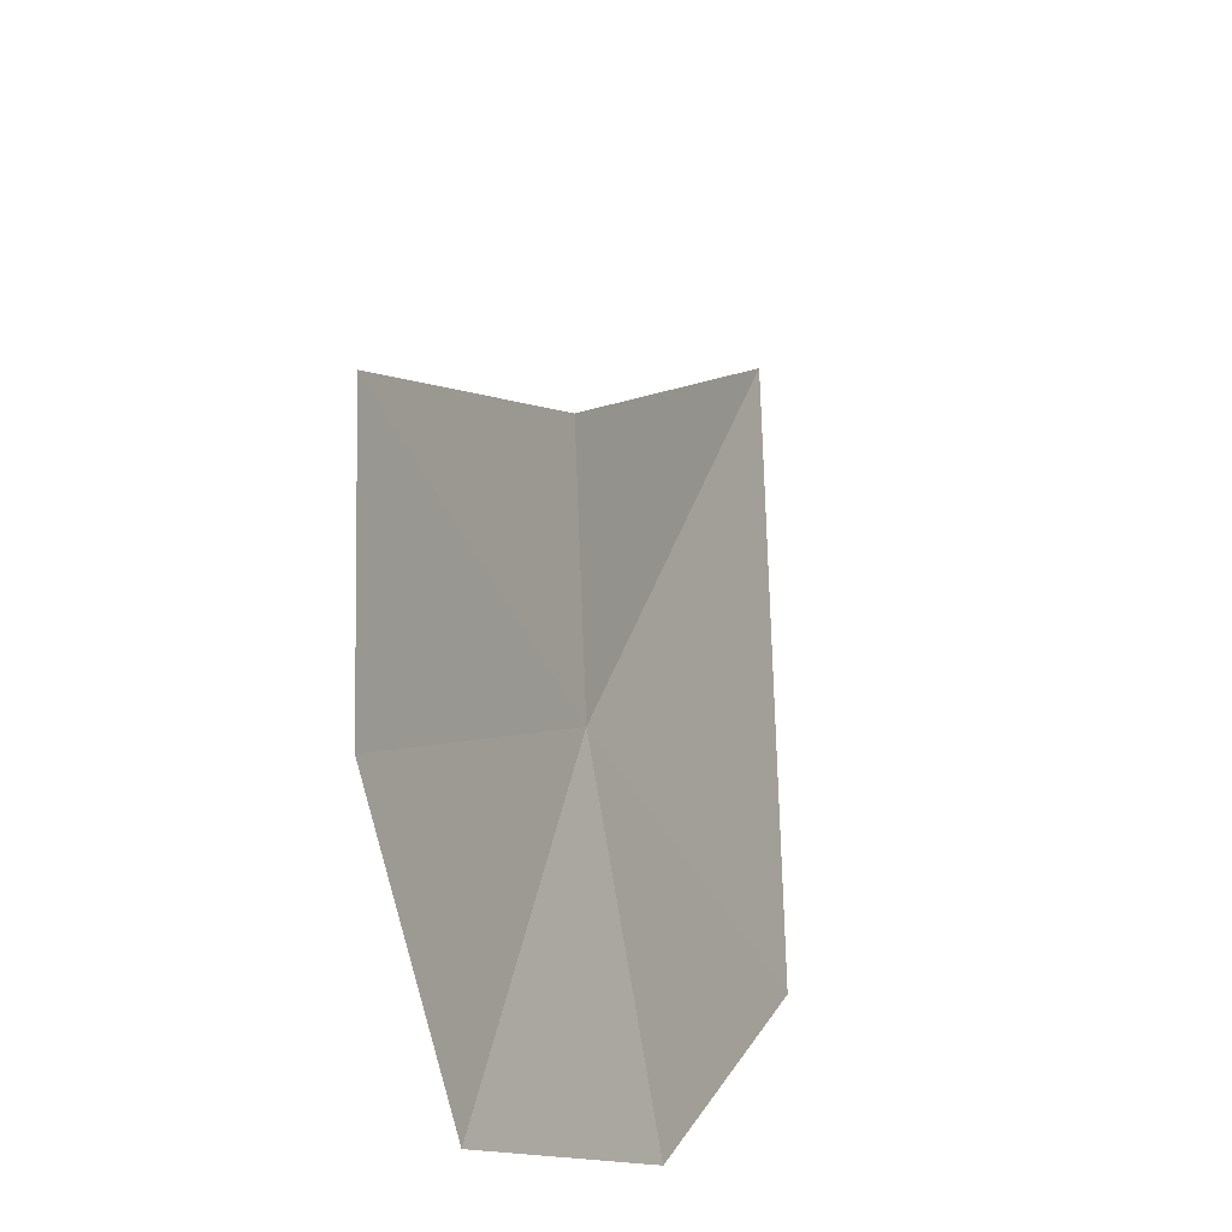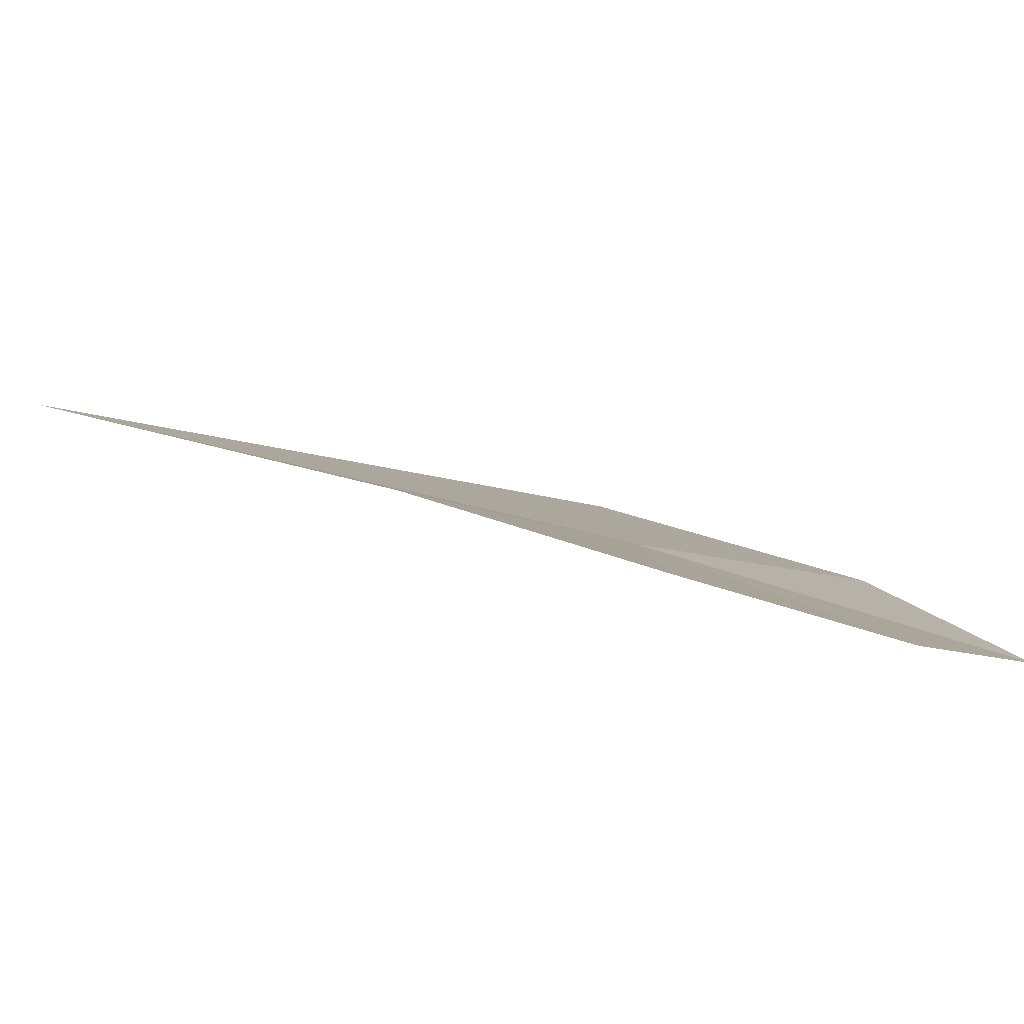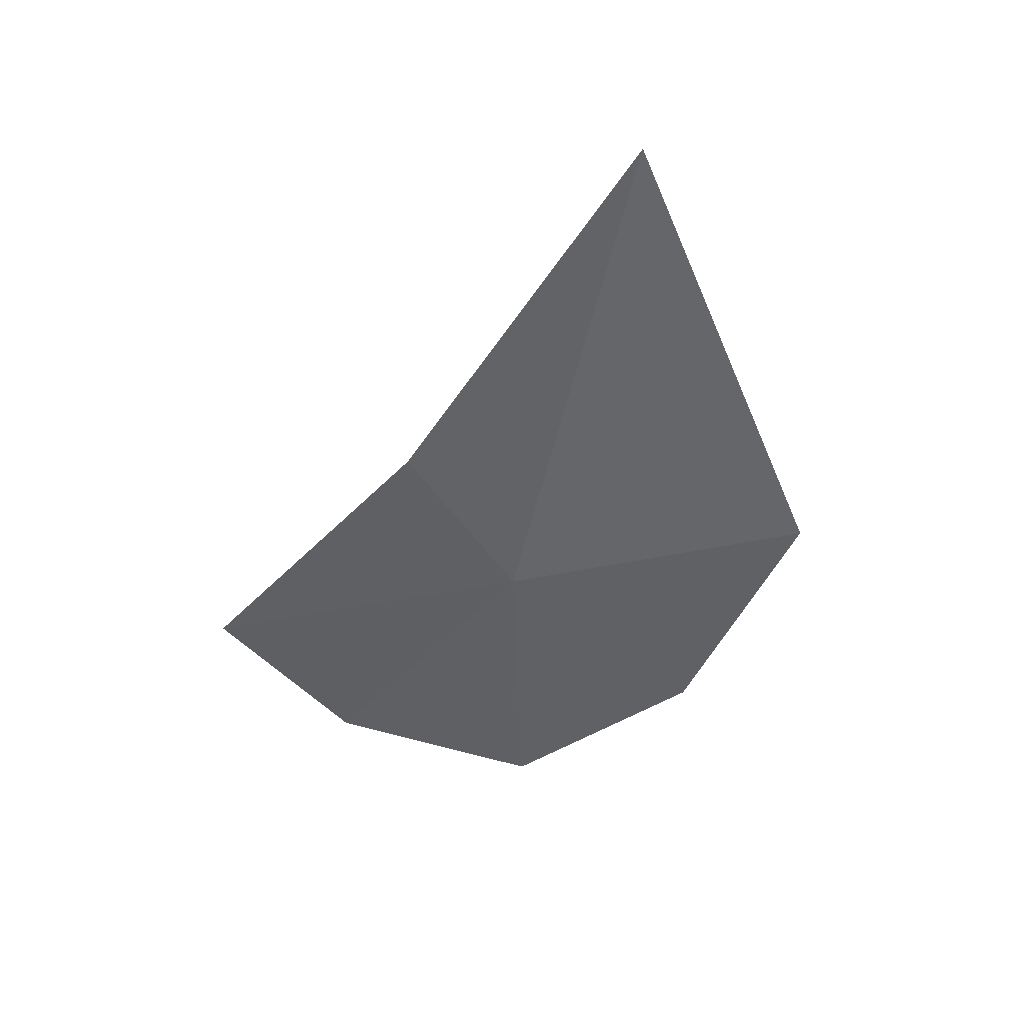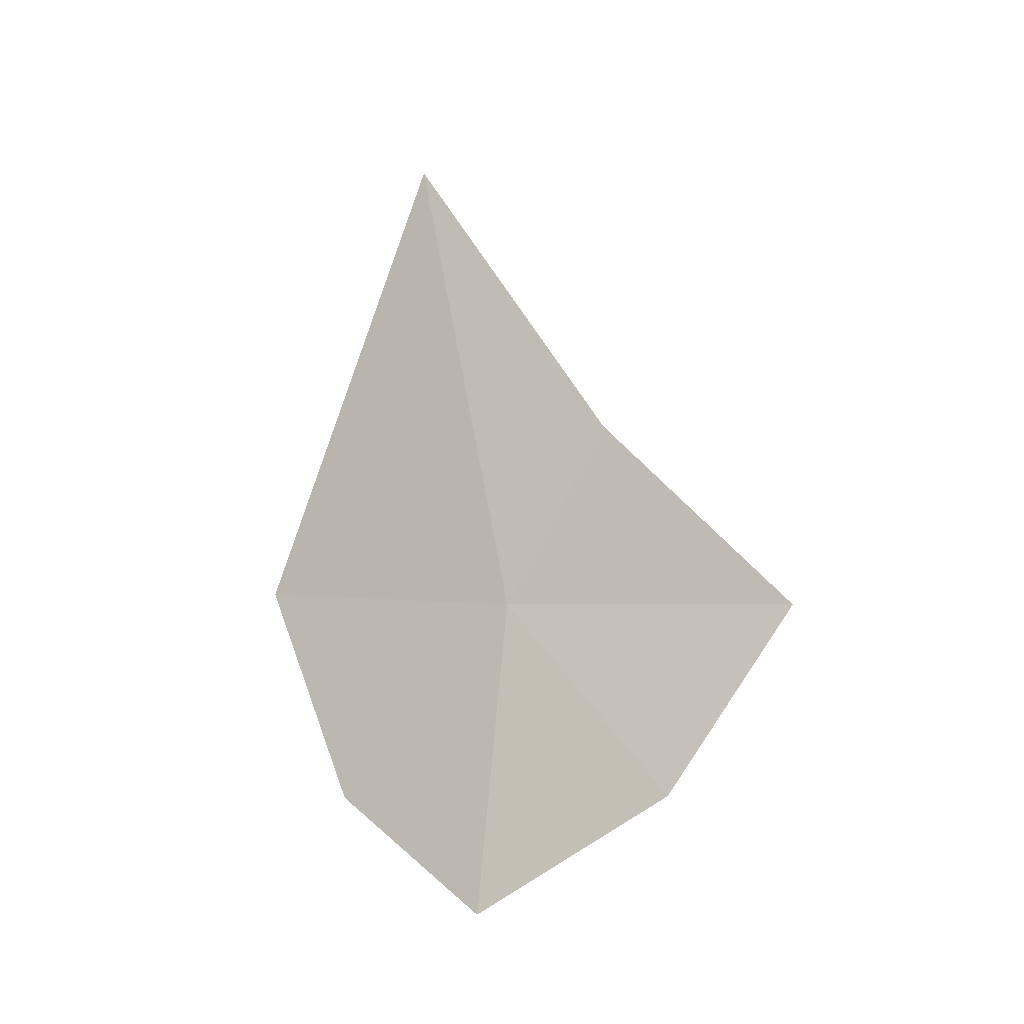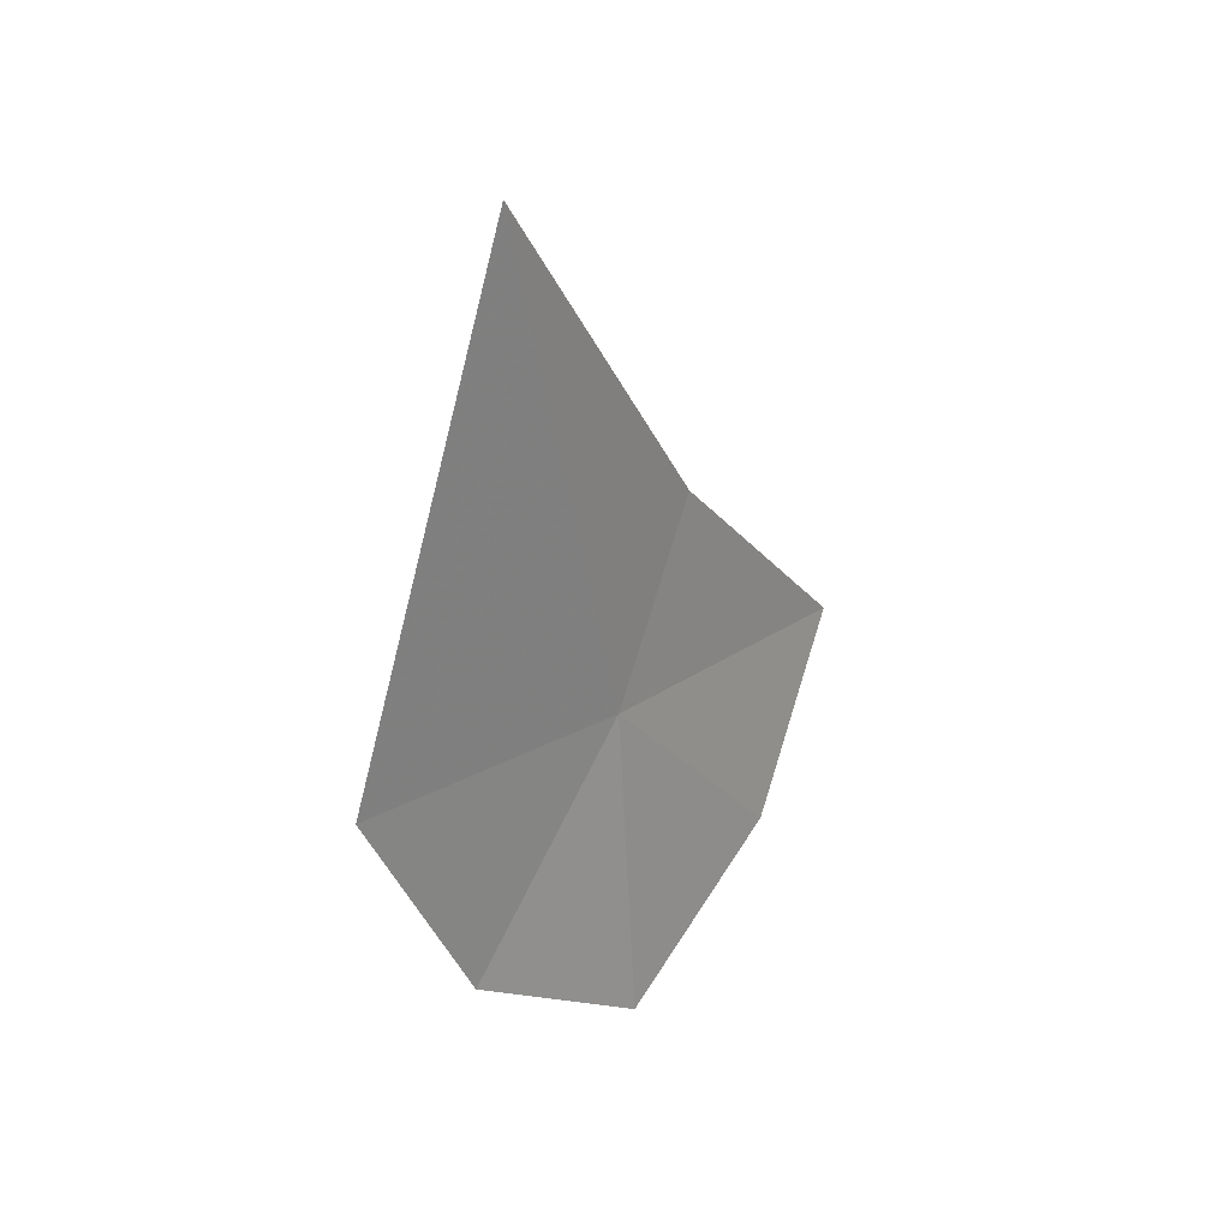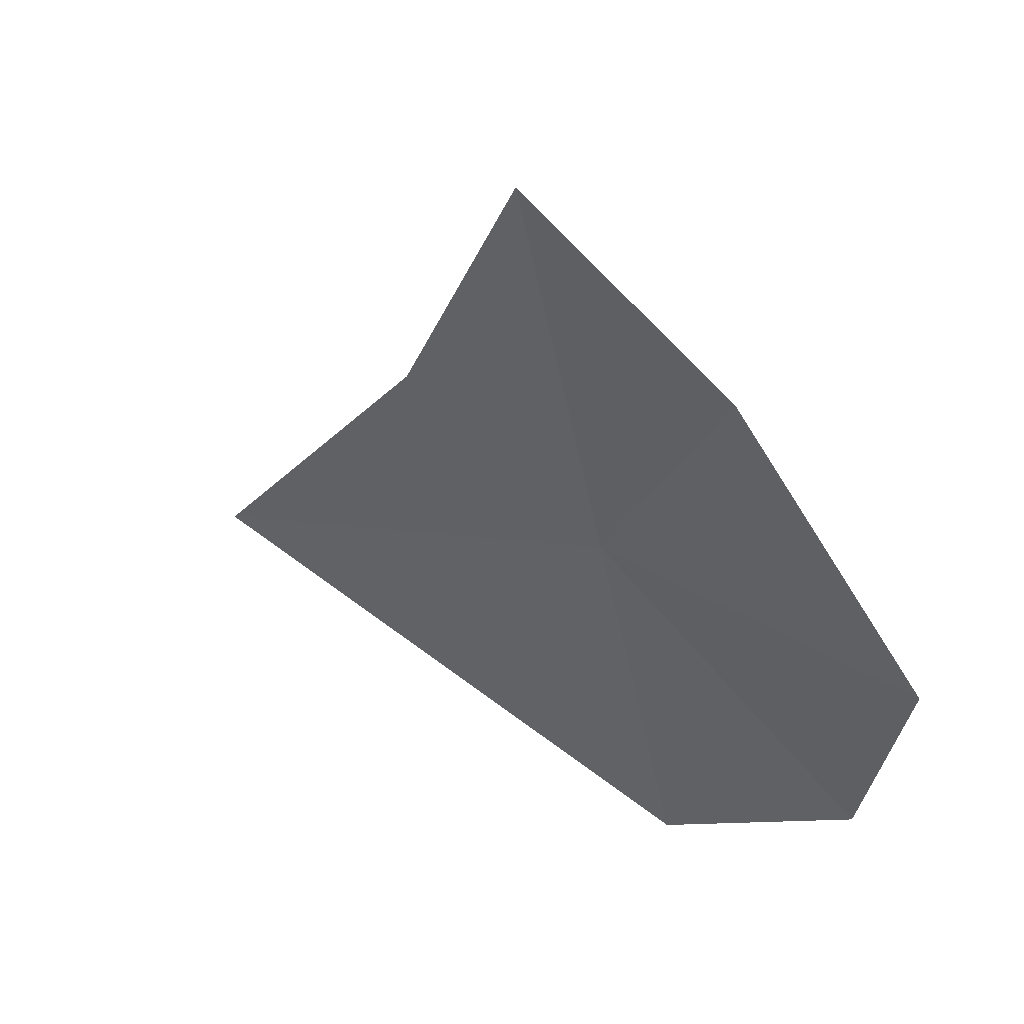
<metadata>
{"format":"obj","ext":"obj","renderer":"f3d","projection":"perspective","resolution":1024,"background":"white","views":[{"elev":41.9,"azim":-172.2,"up":"+Y"},{"elev":69.4,"azim":101.7,"up":"+Y"},{"elev":37.4,"azim":-119.9,"up":"+Z"},{"elev":-14.4,"azim":97.8,"up":"+Z"},{"elev":31.0,"azim":17.5,"up":"+Z"},{"elev":17.3,"azim":135.6,"up":"+Y"}]}
</metadata>
<code>
v -9.967 1.272 24.03
v -9.051 2.884 22.01
v -9.731 1.018 20.99
v -10.68 -0.5038 22.21
v -11.24 -1.448 24.48
v -9.652 2.286 25.75
v -10.53 0.2686 29
v -8.793 4.076 23.72
f 1 2 3
f 1 3 4
f 1 4 5
f 1 7 6
f 1 5 7
f 1 8 2
f 1 6 8

</code>
